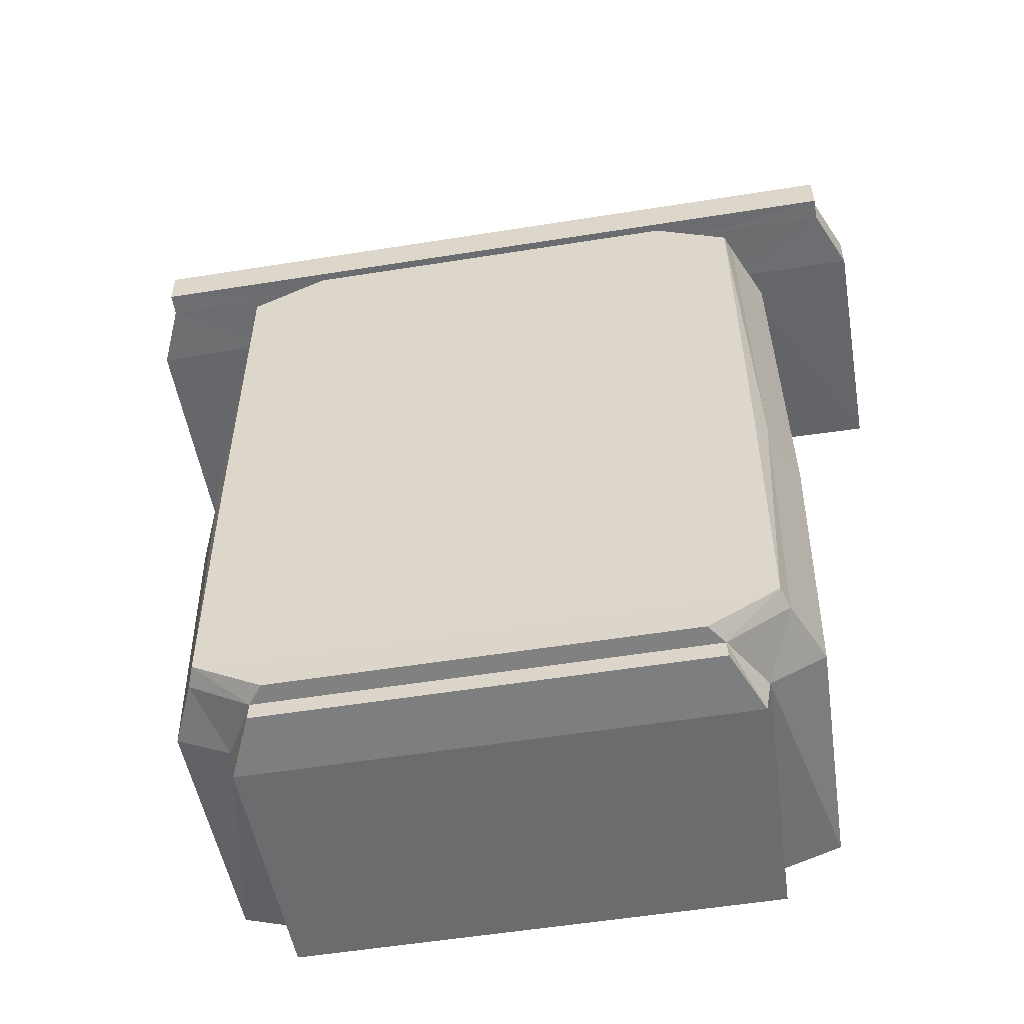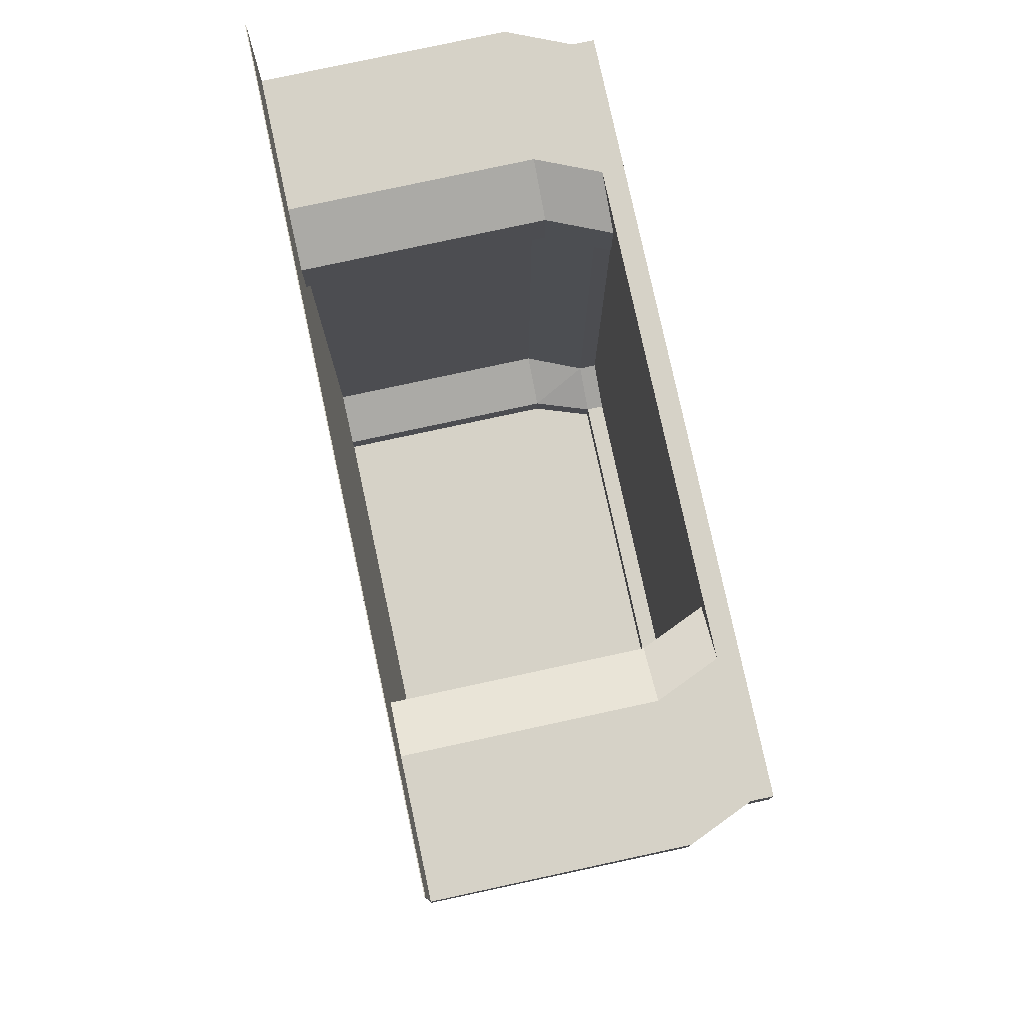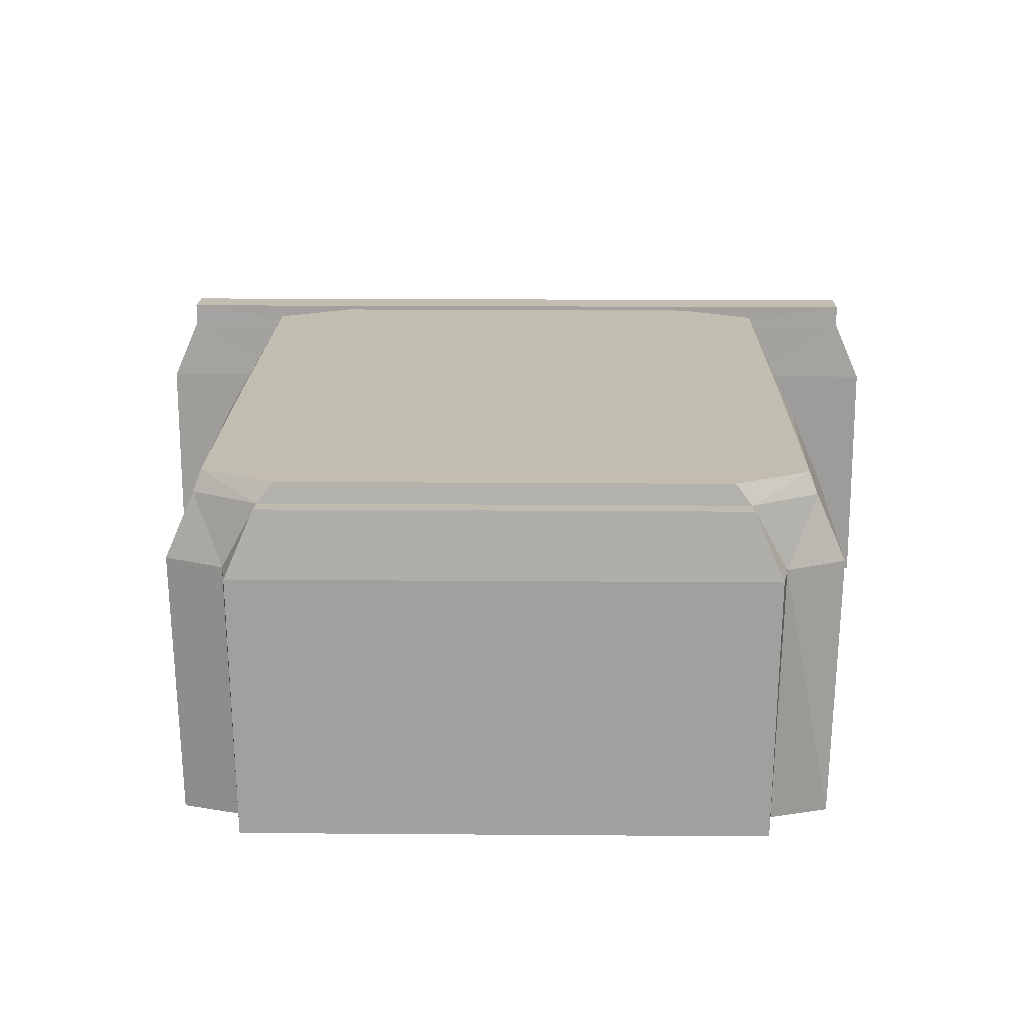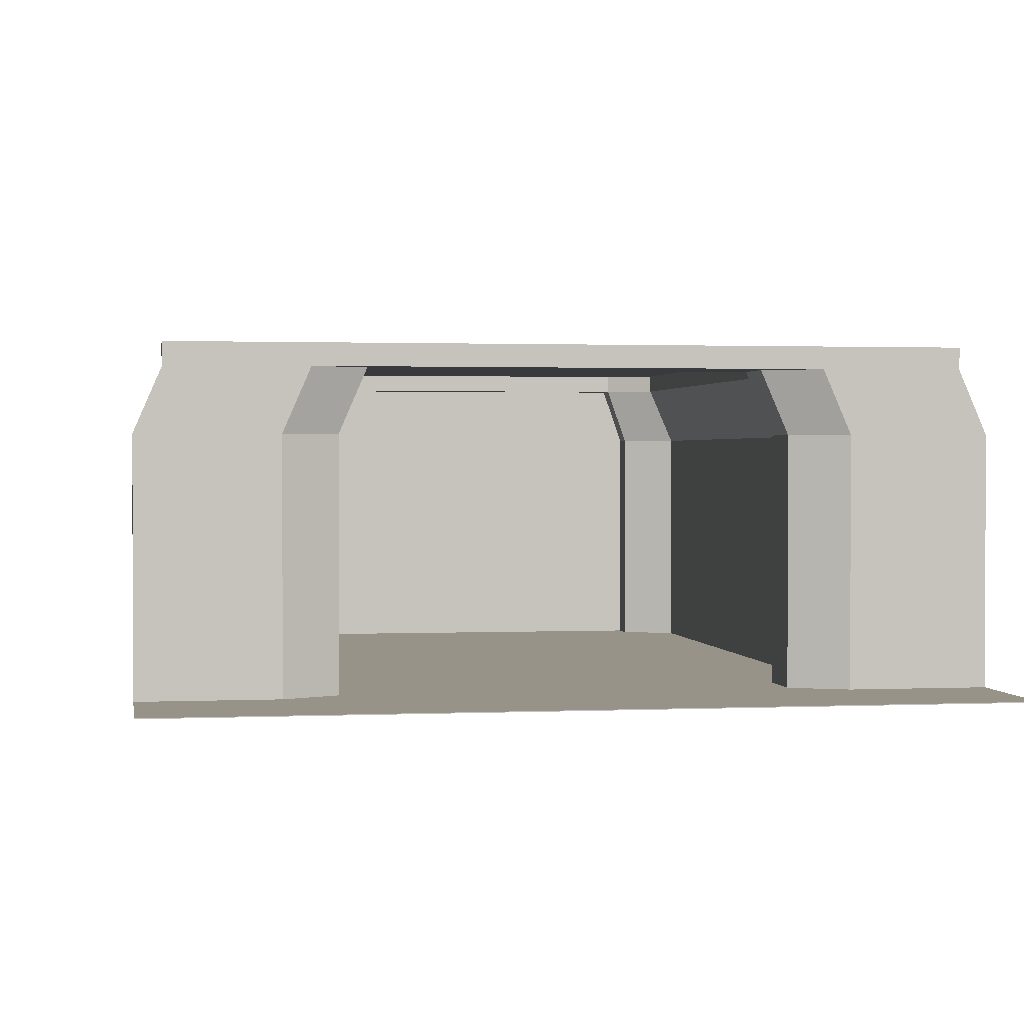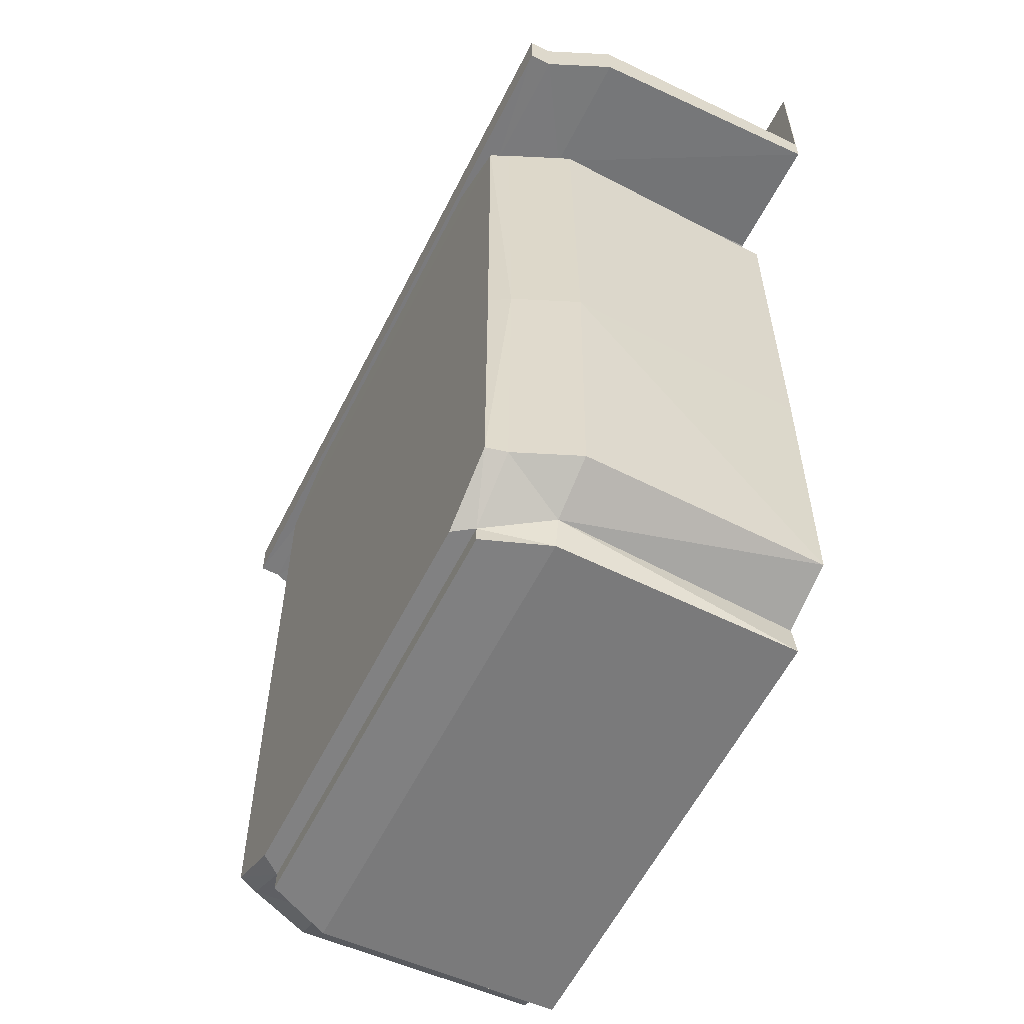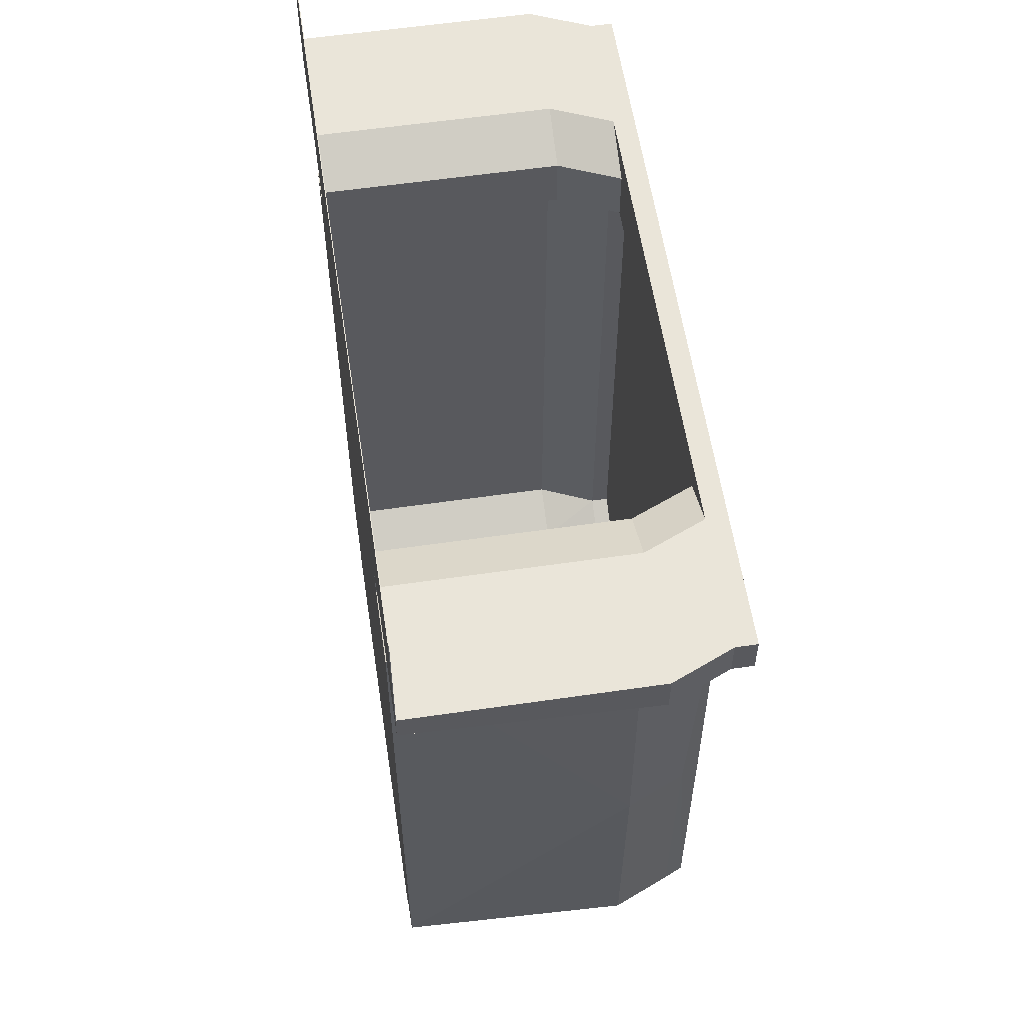
<metadata>
{"format":"obj","ext":"obj","renderer":"f3d","projection":"perspective","resolution":1024,"background":"white","views":[{"elev":-54.7,"azim":9.6,"up":"+Y"},{"elev":78.5,"azim":-102.2,"up":"+Y"},{"elev":16.8,"azim":0.9,"up":"+Z"},{"elev":1.3,"azim":170.4,"up":"+Z"},{"elev":-58.6,"azim":63.5,"up":"+Y"},{"elev":58.0,"azim":-98.6,"up":"+Y"}]}
</metadata>
<code>
o AleksanderInterior
v 100 50 0
v -100 50 0
v 100 -50 0
v -100 -50 0
v 100 50 90
v -100 50 90
v 100 -50 90
v -100 -50 90
v 80 -60 0
v -80 -60 0
v 80 -60 90
v -80 -60 90
v -80 -70 0
v -80 -70 90
v 80 -70 0
v 80 -70 90
v 72 -60 113
v -72 -60 113
v -72 -70 113
v 72 -70 113
v 90 50 113
v -90 50 113
v 90 -50 113
v -90 -50 113
v 90 50 120
v -90 50 120
v 90 -50 120
v -90 -50 120
v 72 -60 120
v -72 -60 120
v 100 180 0
v -100 180 0
v 100 180 90
v -100 180 90
v 90 180 113
v -90 180 113
v 90 180 120
v -90 180 120
v 80 190 0
v -80 190 0
v 80 190 90
v -80 190 90
v 70 190 113
v -70 190 113
v 70 190 120
v -70 190 120
v 80 210 0
v -80 210 0
v 80 210 90
v -80 210 90
v 70 210 113
v -70 210 113
v 100 220 0
v -100 220 0
v 100 220 90
v -100 220 90
v 90 220 113
v -90 220 113
v 150 220 0
v 150 220 90
v 140 220 113
v -150 220 0
v -150 220 90
v -140 220 113
v 100 270 0
v -100 270 0
v 150 270 0
v -150 270 0
v 90 220 121
v -90 220 121
v 140 220 121
v -140 220 121
v 110.6 50 -0.2121
v -110.6 50 -0.2121
v 110.2 -56.27 -0.1817
v -110.2 -56.27 -0.1817
v 115 50 90
v -115 50 90
v 112.8 -57.81 90
v -112.8 -57.81 90
v 86.79 -64.2 -0.2539
v -86.79 -64.2 -0.2539
v 92.8 -67.83 90
v -92.8 -67.83 90
v -88.66 -78.66 -0.1732
v -90.62 -80.59 90
v 88.66 -78.66 -0.1732
v 90.62 -80.59 90
v 80.3 -71.73 113.1
v -80.3 -71.73 113.1
v -80.63 -78.67 113.2
v 80.63 -78.67 113.2
v 105 50 113
v -105 50 113
v 102.9 -57.69 113
v -102.9 -57.69 113
v 100.6 50 120.2
v -100.6 50 120.2
v 100.3 -56.03 120.2
v -100.3 -56.03 120.2
v 74.84 -70.98 120.2
v -74.84 -70.98 120.2
v 110.2 186.3 -0.1817
v -110.2 186.3 -0.1817
v 112.8 187.9 90
v -112.8 187.9 90
v 102.8 187.9 113
v -102.8 187.9 113
v 100.2 186.3 120.2
v -100.2 186.3 120.2
v 86.79 194.2 -0.2539
v -86.79 194.2 -0.2539
v 92.75 197.9 90
v -92.75 197.9 90
v 78.07 201.9 113.1
v -78.07 201.9 113.1
v 72.59 201 120.2
v -72.59 201 120.2
v 86.79 205.8 -0.2539
v -86.79 205.8 -0.2539
v 92.75 202.1 90
v -92.75 202.1 90
v 76.77 205.8 113.3
v -76.77 205.8 113.3
v 102.2 210.6 -0.2288
v -102.2 210.6 -0.2288
v 103.4 205.4 90
v -103.4 205.4 90
v 91.72 205.1 113
v -91.72 205.1 113
v 150 209.4 -0.2121
v 150 205 90
v 140 205 113
v -150 209.4 -0.2121
v -150 205 90
v -140 205 113
v 100 270 -0.3
v -100 270 -0.3
v 150 270 -0.3
v -150 270 -0.3
v 90 205 121
v -90 205 121
v 140 205 121
v -140 205 121
f 2 3 1
f 2 8 4
f 3 5 1
f 10 3 4
f 3 11 7
f 8 10 4
f 10 15 9
f 12 13 10
f 9 16 11
f 16 13 14
f 16 17 11
f 12 19 14
f 19 16 14
f 6 24 8
f 7 21 5
f 24 12 8
f 11 23 7
f 17 19 18
f 22 28 24
f 23 25 21
f 18 29 17
f 24 30 18
f 29 23 17
f 28 25 27
f 28 29 30
f 2 34 6
f 6 36 22
f 22 38 26
f 26 37 25
f 1 32 2
f 21 33 5
f 5 31 1
f 25 35 21
f 38 45 37
f 36 46 38
f 36 42 44
f 32 42 34
f 37 43 35
f 35 41 33
f 33 39 31
f 31 40 32
f 43 46 44
f 43 49 41
f 41 47 39
f 39 48 40
f 44 51 43
f 42 52 44
f 40 50 42
f 51 58 57
f 50 58 52
f 48 56 50
f 49 57 55
f 49 53 47
f 47 54 48
f 55 61 60
f 55 59 53
f 56 64 58
f 54 63 56
f 54 68 62
f 59 65 53
f 53 66 54
f 64 70 58
f 57 71 61
f 58 69 57
f 75 74 73
f 76 78 74
f 77 75 73
f 75 82 76
f 83 75 79
f 76 84 80
f 87 82 81
f 85 84 82
f 83 87 81
f 85 88 86
f 89 88 83
f 86 90 84
f 88 91 86
f 80 94 78
f 93 79 77
f 84 96 80
f 95 83 79
f 91 89 90
f 100 94 96
f 93 99 95
f 101 90 89
f 90 100 96
f 89 99 101
f 97 100 99
f 101 100 102
f 78 104 74
f 94 106 78
f 110 94 98
f 109 98 97
f 104 73 74
f 105 93 77
f 103 77 73
f 93 109 97
f 117 110 109
f 110 116 108
f 108 114 106
f 114 104 106
f 115 109 107
f 113 107 105
f 103 113 105
f 112 103 104
f 118 115 116
f 121 115 113
f 119 113 111
f 120 111 112
f 123 116 115
f 116 122 114
f 122 112 114
f 129 124 123
f 130 122 124
f 122 126 120
f 121 129 123
f 125 121 119
f 126 119 120
f 127 133 129
f 131 127 125
f 136 128 130
f 128 134 126
f 140 126 134
f 125 139 131
f 138 125 126
f 130 144 136
f 143 129 133
f 141 130 129
f 59 132 131
f 61 132 60
f 62 135 63
f 63 136 64
f 65 138 66
f 67 137 65
f 66 140 68
f 62 140 134
f 59 139 67
f 70 141 69
f 69 143 71
f 72 142 70
f 64 144 72
f 71 133 61
f 2 4 3
f 2 6 8
f 3 7 5
f 10 9 3
f 3 9 11
f 8 12 10
f 10 13 15
f 12 14 13
f 9 15 16
f 16 15 13
f 16 20 17
f 12 18 19
f 19 20 16
f 6 22 24
f 7 23 21
f 24 18 12
f 11 17 23
f 17 20 19
f 22 26 28
f 23 27 25
f 18 30 29
f 24 28 30
f 29 27 23
f 28 26 25
f 28 27 29
f 2 32 34
f 6 34 36
f 22 36 38
f 26 38 37
f 1 31 32
f 21 35 33
f 5 33 31
f 25 37 35
f 38 46 45
f 36 44 46
f 36 34 42
f 32 40 42
f 37 45 43
f 35 43 41
f 33 41 39
f 31 39 40
f 43 45 46
f 43 51 49
f 41 49 47
f 39 47 48
f 44 52 51
f 42 50 52
f 40 48 50
f 51 52 58
f 50 56 58
f 48 54 56
f 49 51 57
f 49 55 53
f 47 53 54
f 55 57 61
f 55 60 59
f 56 63 64
f 54 62 63
f 54 66 68
f 59 67 65
f 53 65 66
f 64 72 70
f 57 69 71
f 58 70 69
f 75 76 74
f 76 80 78
f 77 79 75
f 75 81 82
f 83 81 75
f 76 82 84
f 87 85 82
f 85 86 84
f 83 88 87
f 85 87 88
f 89 92 88
f 86 91 90
f 88 92 91
f 80 96 94
f 93 95 79
f 84 90 96
f 95 89 83
f 91 92 89
f 100 98 94
f 93 97 99
f 101 102 90
f 90 102 100
f 89 95 99
f 97 98 100
f 101 99 100
f 78 106 104
f 94 108 106
f 110 108 94
f 109 110 98
f 104 103 73
f 105 107 93
f 103 105 77
f 93 107 109
f 117 118 110
f 110 118 116
f 108 116 114
f 114 112 104
f 115 117 109
f 113 115 107
f 103 111 113
f 112 111 103
f 118 117 115
f 121 123 115
f 119 121 113
f 120 119 111
f 123 124 116
f 116 124 122
f 122 120 112
f 129 130 124
f 130 128 122
f 122 128 126
f 121 127 129
f 125 127 121
f 126 125 119
f 127 132 133
f 131 132 127
f 136 135 128
f 128 135 134
f 140 138 126
f 125 137 139
f 138 137 125
f 130 142 144
f 143 141 129
f 141 142 130
f 59 60 132
f 61 133 132
f 62 134 135
f 63 135 136
f 65 137 138
f 67 139 137
f 66 138 140
f 62 68 140
f 59 131 139
f 70 142 141
f 69 141 143
f 72 144 142
f 64 136 144
f 71 143 133

</code>
